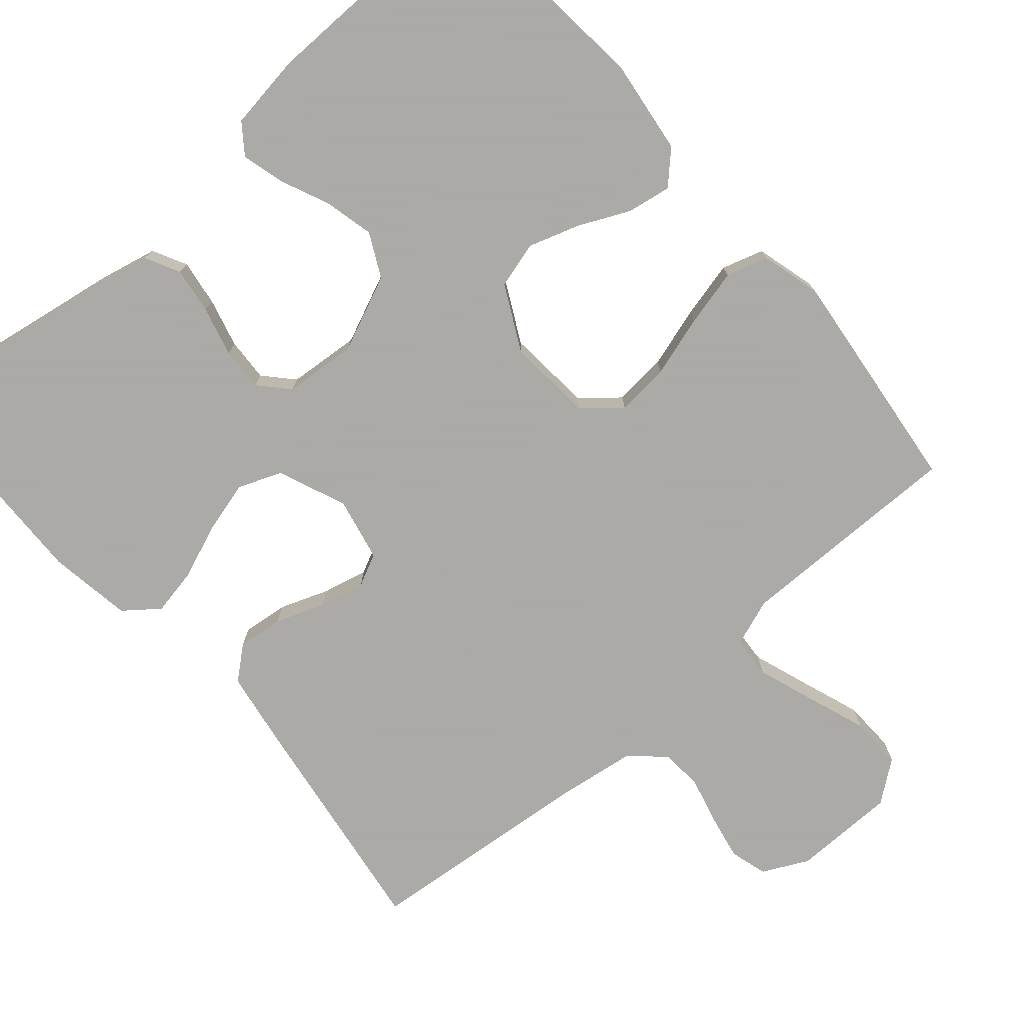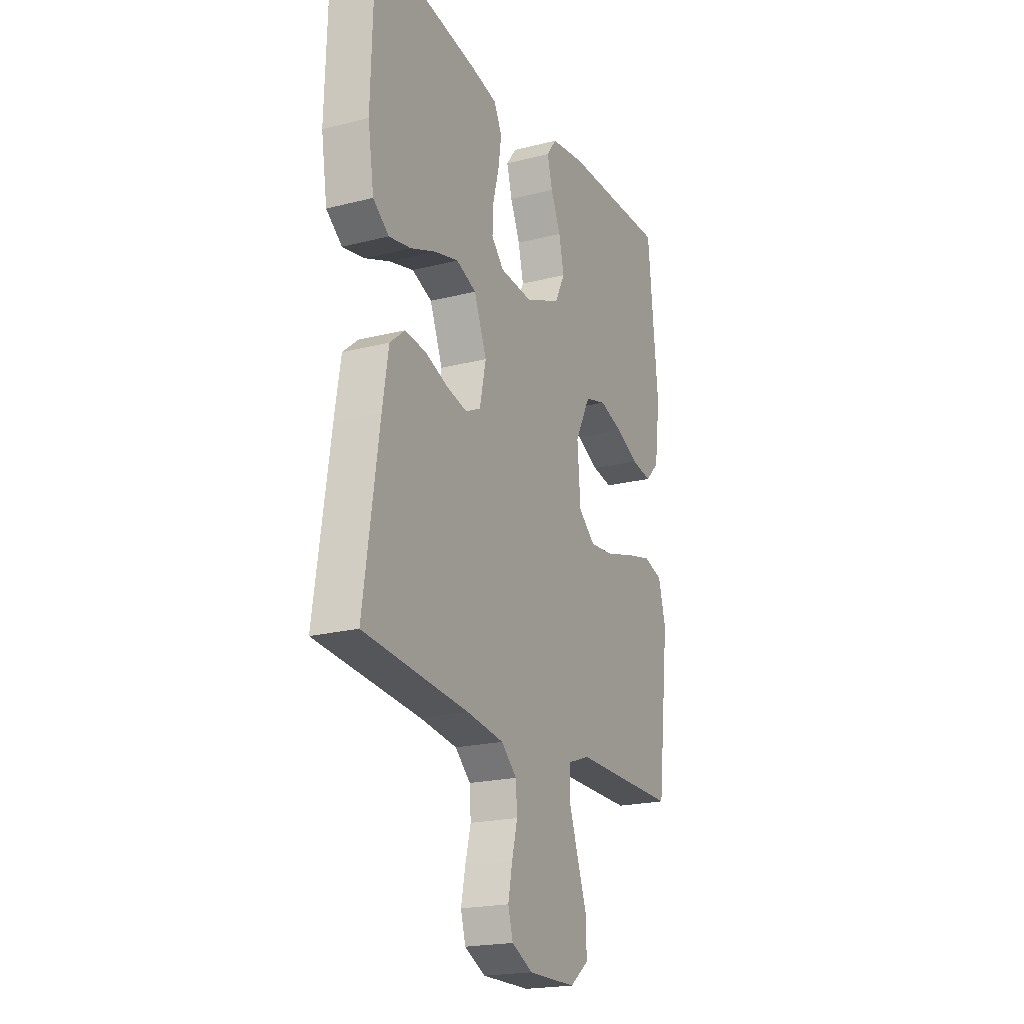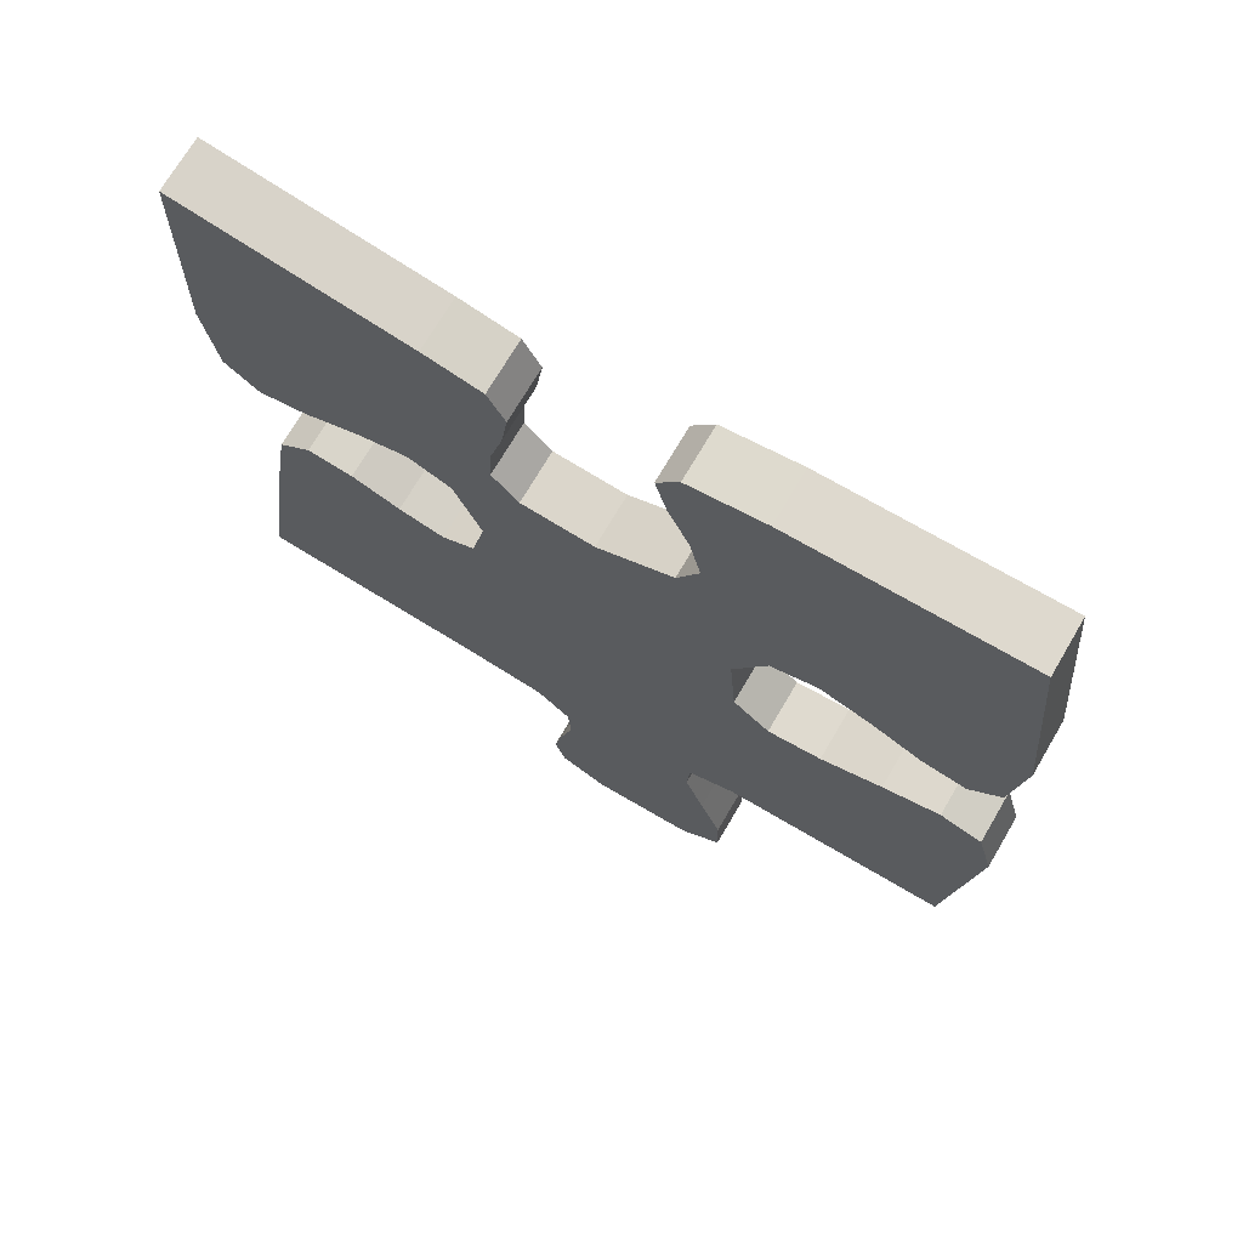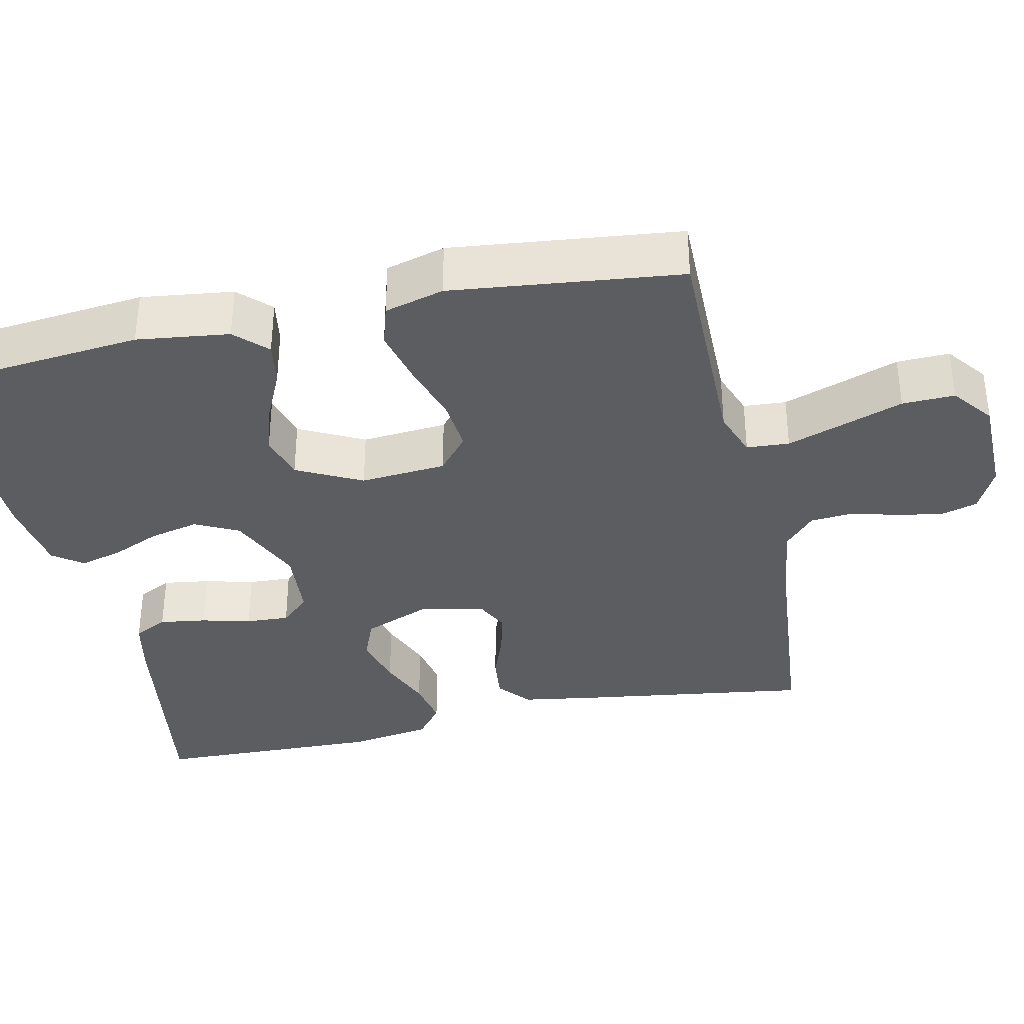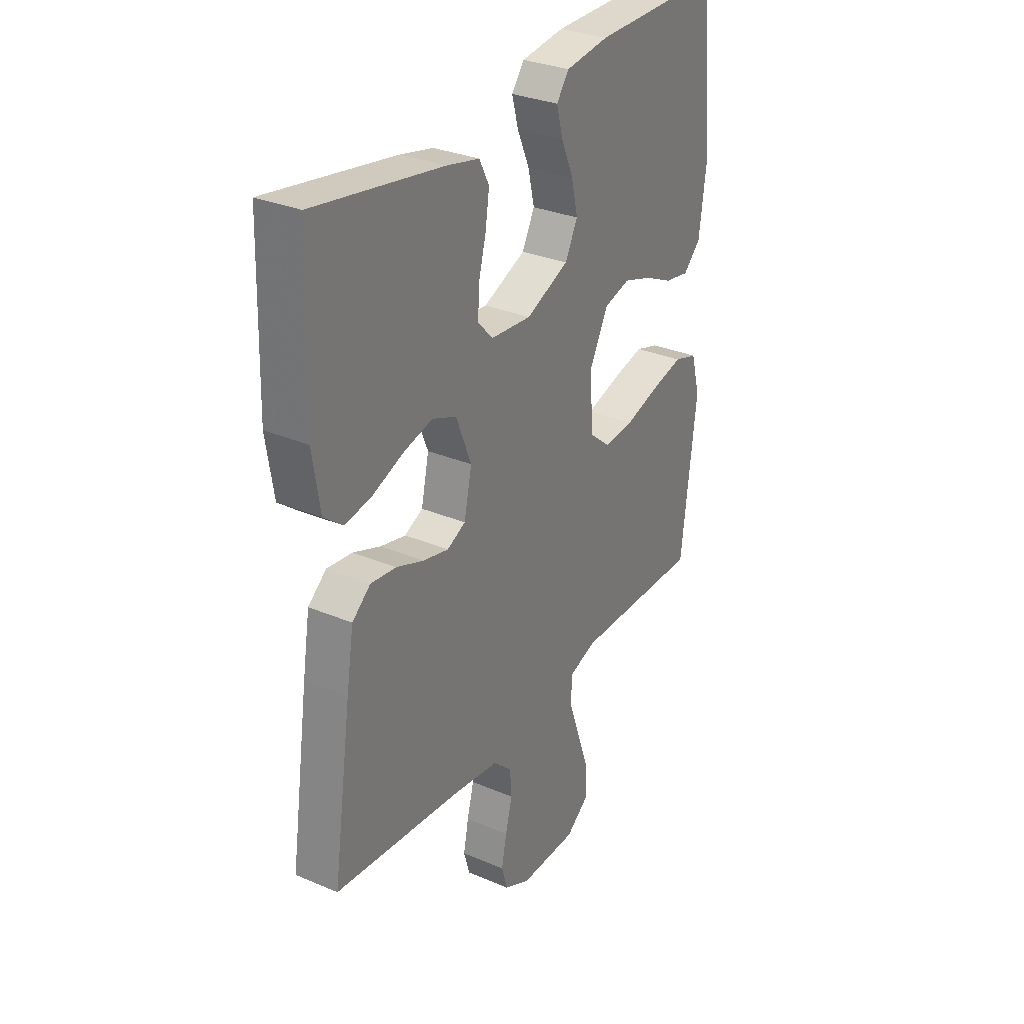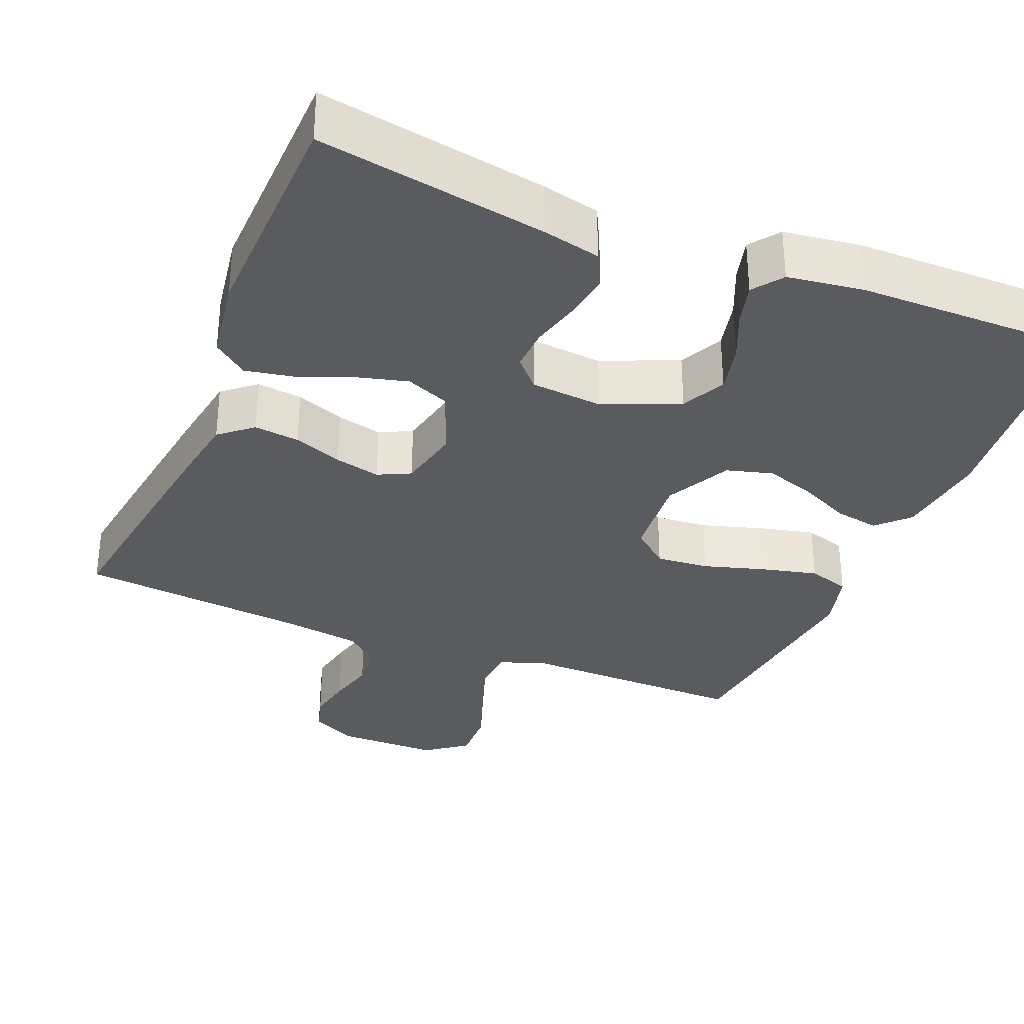
<metadata>
{"format":"obj","ext":"obj","renderer":"f3d","projection":"perspective","resolution":1024,"background":"white","views":[{"elev":-75.7,"azim":41.0,"up":"+Y"},{"elev":-20.5,"azim":-65.1,"up":"+Z"},{"elev":71.7,"azim":30.4,"up":"+Z"},{"elev":-35.4,"azim":102.6,"up":"+Y"},{"elev":30.8,"azim":-58.6,"up":"+Z"},{"elev":-33.0,"azim":-22.3,"up":"+Y"}]}
</metadata>
<code>
v 0.5 0.07 0.5
v 0.529 0.07 0.2
v 0.513 0.07 0.079
v 0.473 0.07 0.039
v 0.415 0.07 0.049
v 0.349 0.07 0.08
v 0.282 0.07 0.102
v 0.221 0.07 0.085
v 0.177 0.07 0
v 0.186 0.07 -0.113
v 0.234 0.07 -0.153
v 0.304 0.07 -0.147
v 0.384 0.07 -0.123
v 0.459 0.07 -0.105
v 0.514 0.07 -0.122
v 0.535 0.07 -0.2
v 0.5 0.07 -0.5
v 0.2 0.07 -0.497
v 0.138 0.07 -0.519
v 0.134 0.07 -0.575
v 0.16 0.07 -0.65
v 0.188 0.07 -0.729
v 0.19 0.07 -0.798
v 0.136 0.07 -0.839
v 0 0.07 -0.84
v -0.06 0.07 -0.81
v -0.074 0.07 -0.761
v -0.062 0.07 -0.701
v -0.046 0.07 -0.639
v -0.05 0.07 -0.584
v -0.094 0.07 -0.544
v -0.2 0.07 -0.529
v -0.5 0.07 -0.5
v -0.456 0.07 -0.2
v -0.439 0.07 -0.095
v -0.396 0.07 -0.059
v -0.336 0.07 -0.066
v -0.272 0.07 -0.09
v -0.212 0.07 -0.104
v -0.169 0.07 -0.083
v -0.151 0.07 0
v -0.187 0.07 0.09
v -0.244 0.07 0.113
v -0.313 0.07 0.095
v -0.384 0.07 0.067
v -0.447 0.07 0.055
v -0.492 0.07 0.09
v -0.509 0.07 0.2
v -0.5 0.07 0.5
v -0.2 0.07 0.45
v -0.124 0.07 0.433
v -0.101 0.07 0.388
v -0.11 0.07 0.327
v -0.127 0.07 0.262
v -0.13 0.07 0.205
v -0.095 0.07 0.167
v 0 0.07 0.159
v 0.1 0.07 0.202
v 0.129 0.07 0.259
v 0.114 0.07 0.324
v 0.086 0.07 0.388
v 0.071 0.07 0.444
v 0.1 0.07 0.483
v 0.2 0.07 0.497
v 0.5 0 0.5
v 0.529 0 0.2
v 0.513 0 0.079
v 0.473 0 0.039
v 0.415 0 0.049
v 0.349 0 0.08
v 0.282 0 0.102
v 0.221 0 0.085
v 0.177 0 0
v 0.186 0 -0.113
v 0.234 0 -0.153
v 0.304 0 -0.147
v 0.384 0 -0.123
v 0.459 0 -0.105
v 0.514 0 -0.122
v 0.535 0 -0.2
v 0.5 0 -0.5
v 0.2 0 -0.497
v 0.138 0 -0.519
v 0.134 0 -0.575
v 0.16 0 -0.65
v 0.188 0 -0.729
v 0.19 0 -0.798
v 0.136 0 -0.839
v 0 0 -0.84
v -0.06 0 -0.81
v -0.074 0 -0.761
v -0.062 0 -0.701
v -0.046 0 -0.639
v -0.05 0 -0.584
v -0.094 0 -0.544
v -0.2 0 -0.529
v -0.5 0 -0.5
v -0.456 0 -0.2
v -0.439 0 -0.095
v -0.396 0 -0.059
v -0.336 0 -0.066
v -0.272 0 -0.09
v -0.212 0 -0.104
v -0.169 0 -0.083
v -0.151 0 0
v -0.187 0 0.09
v -0.244 0 0.113
v -0.313 0 0.095
v -0.384 0 0.067
v -0.447 0 0.055
v -0.492 0 0.09
v -0.509 0 0.2
v -0.5 0 0.5
v -0.2 0 0.45
v -0.124 0 0.433
v -0.101 0 0.388
v -0.11 0 0.327
v -0.127 0 0.262
v -0.13 0 0.205
v -0.095 0 0.167
v 0 0 0.159
v 0.1 0 0.202
v 0.129 0 0.259
v 0.114 0 0.324
v 0.086 0 0.388
v 0.071 0 0.444
v 0.1 0 0.483
v 0.2 0 0.497
f 60 61 62 63
f 59 60 63 64
f 51 52 53 54
f 51 54 55
f 50 51 55
f 49 50 55
f 48 49 55 56
f 44 45 46 47
f 43 44 47 48
f 35 36 37 38
f 35 38 39
f 32 33 34 35
f 31 32 35 39
f 30 31 39 40
f 26 27 28 29
f 24 25 26 29
f 24 29 30
f 21 22 23 24
f 20 21 24 30
f 19 20 30 40
f 15 16 17 18
f 12 13 14 15
f 12 15 18 19
f 3 4 5 6
f 3 6 7
f 2 3 7
f 59 64 1 2
f 58 59 2 7
f 57 58 7 8
f 43 48 56 57
f 42 43 57 8
f 41 42 8 9
f 40 41 9 10
f 19 40 10 11
f 11 12 19
f 127 126 125 124
f 128 127 124 123
f 118 117 116 115
f 119 118 115
f 119 115 114
f 119 114 113
f 120 119 113 112
f 111 110 109 108
f 112 111 108 107
f 102 101 100 99
f 103 102 99
f 99 98 97 96
f 103 99 96 95
f 104 103 95 94
f 93 92 91 90
f 93 90 89 88
f 94 93 88
f 88 87 86 85
f 94 88 85 84
f 104 94 84 83
f 82 81 80 79
f 79 78 77 76
f 83 82 79 76
f 70 69 68 67
f 71 70 67
f 71 67 66
f 66 65 128 123
f 71 66 123 122
f 72 71 122 121
f 121 120 112 107
f 72 121 107 106
f 73 72 106 105
f 74 73 105 104
f 75 74 104 83
f 83 76 75
f 1 65 66 2
f 2 66 67 3
f 3 67 68 4
f 4 68 69 5
f 5 69 70 6
f 6 70 71 7
f 7 71 72 8
f 8 72 73 9
f 9 73 74 10
f 10 74 75 11
f 11 75 76 12
f 12 76 77 13
f 13 77 78 14
f 14 78 79 15
f 15 79 80 16
f 16 80 81 17
f 17 81 82 18
f 18 82 83 19
f 19 83 84 20
f 20 84 85 21
f 21 85 86 22
f 22 86 87 23
f 23 87 88 24
f 24 88 89 25
f 25 89 90 26
f 26 90 91 27
f 27 91 92 28
f 28 92 93 29
f 29 93 94 30
f 30 94 95 31
f 31 95 96 32
f 32 96 97 33
f 33 97 98 34
f 34 98 99 35
f 35 99 100 36
f 36 100 101 37
f 37 101 102 38
f 38 102 103 39
f 39 103 104 40
f 40 104 105 41
f 41 105 106 42
f 42 106 107 43
f 43 107 108 44
f 44 108 109 45
f 45 109 110 46
f 46 110 111 47
f 47 111 112 48
f 48 112 113 49
f 49 113 114 50
f 50 114 115 51
f 51 115 116 52
f 52 116 117 53
f 53 117 118 54
f 54 118 119 55
f 55 119 120 56
f 56 120 121 57
f 57 121 122 58
f 58 122 123 59
f 59 123 124 60
f 60 124 125 61
f 61 125 126 62
f 62 126 127 63
f 63 127 128 64
f 64 128 65 1

</code>
